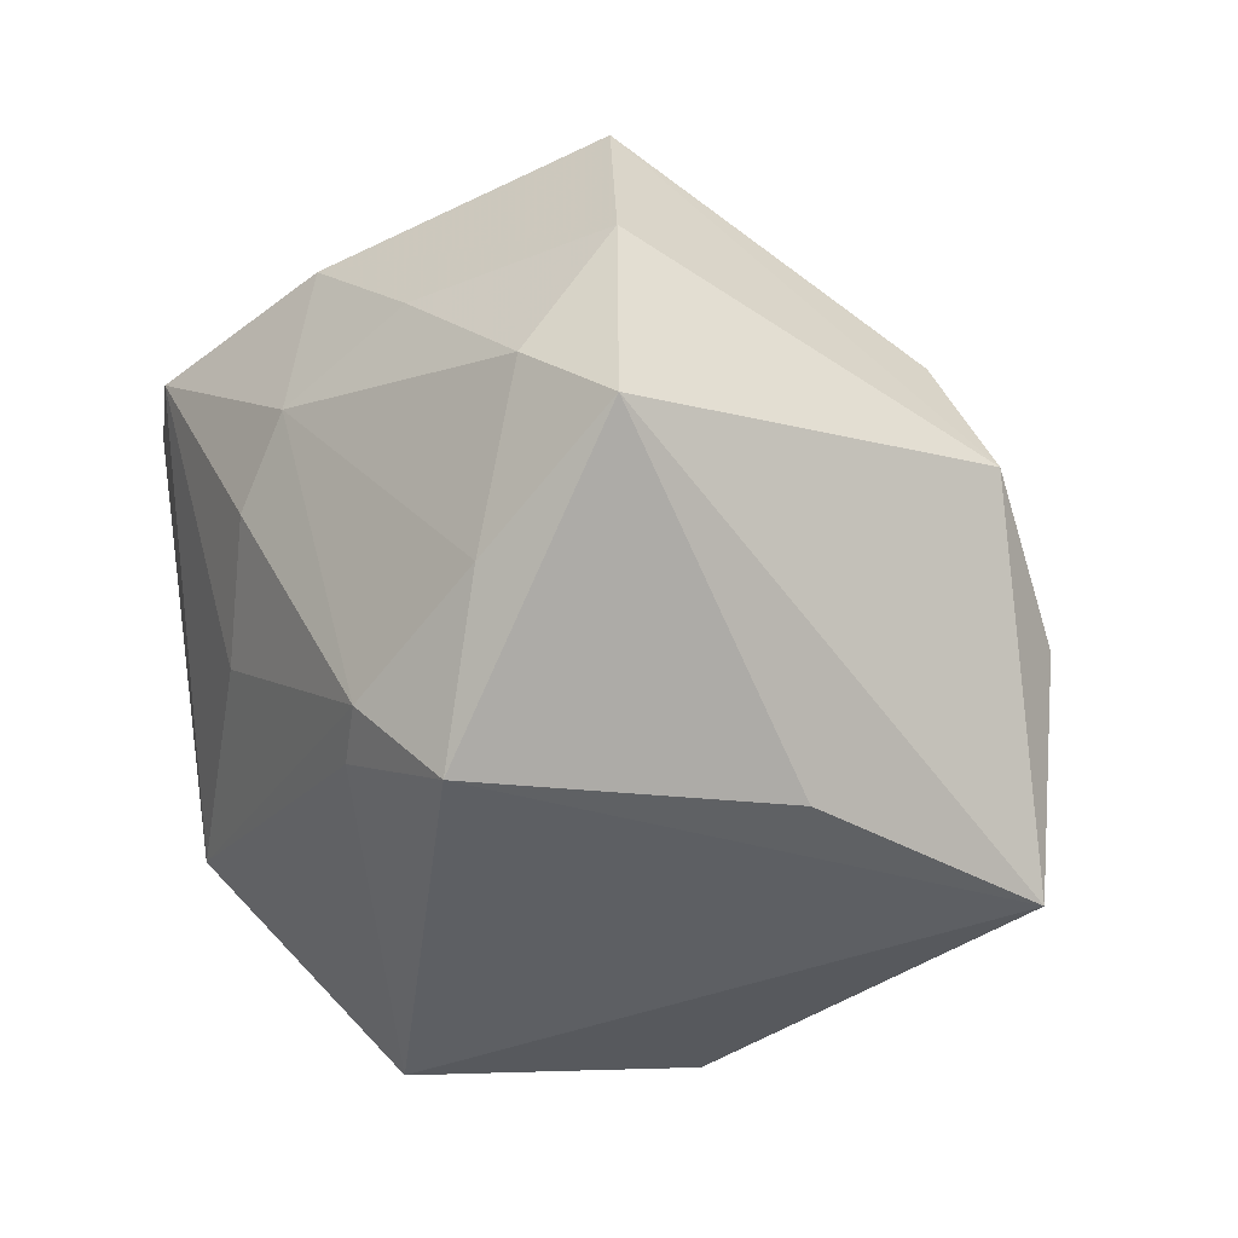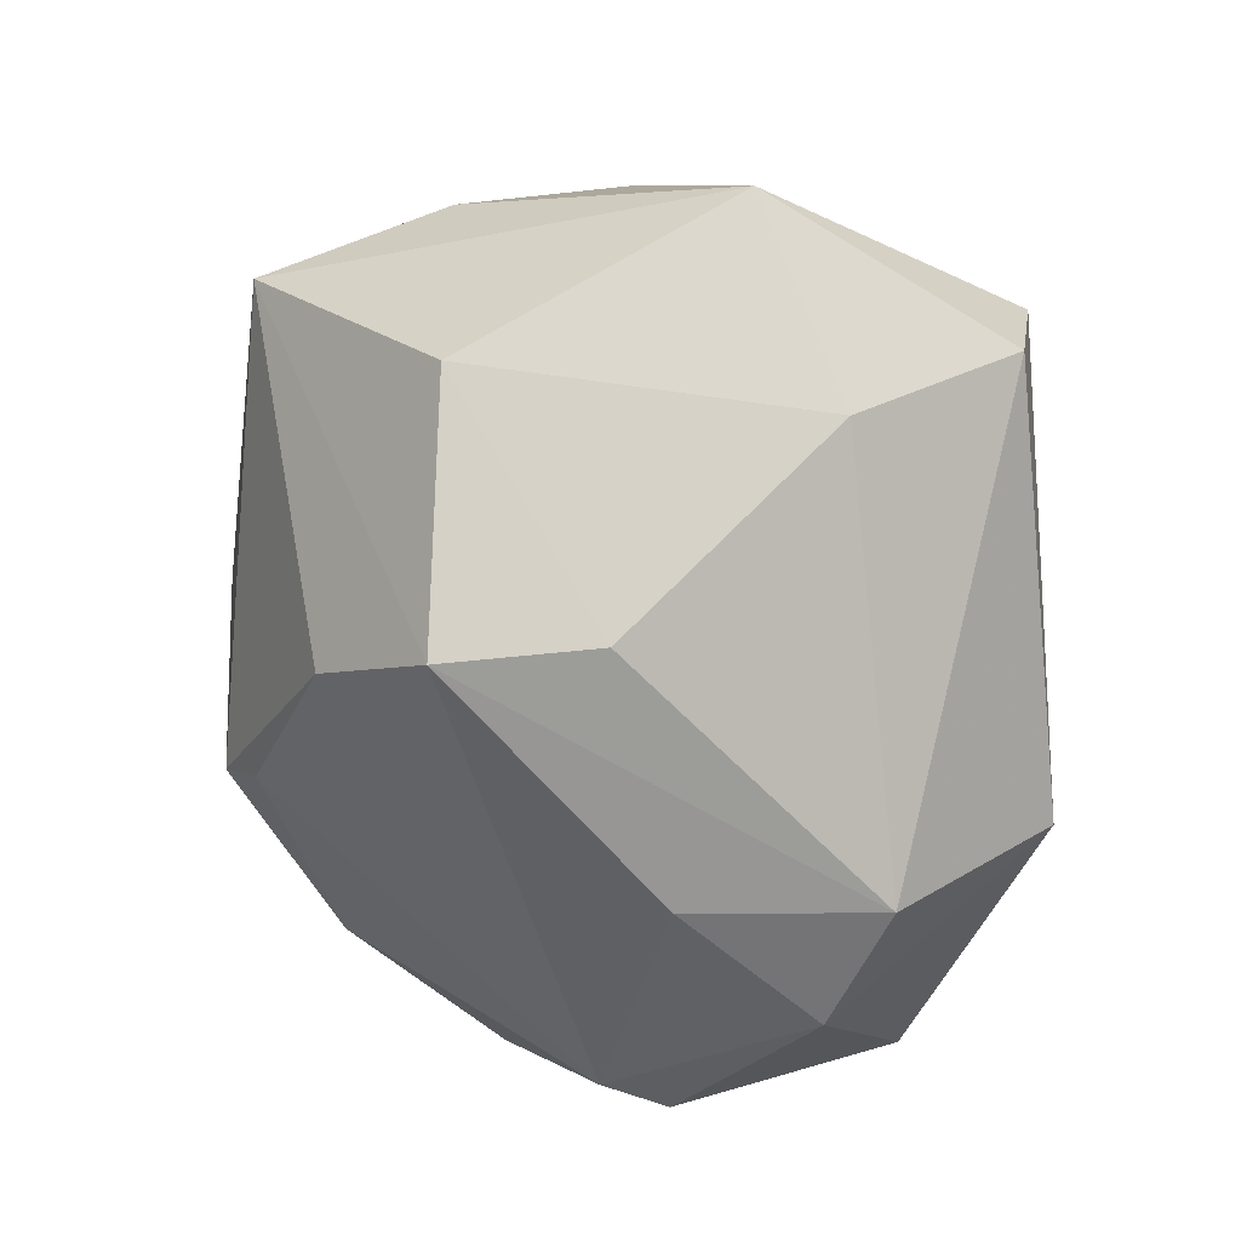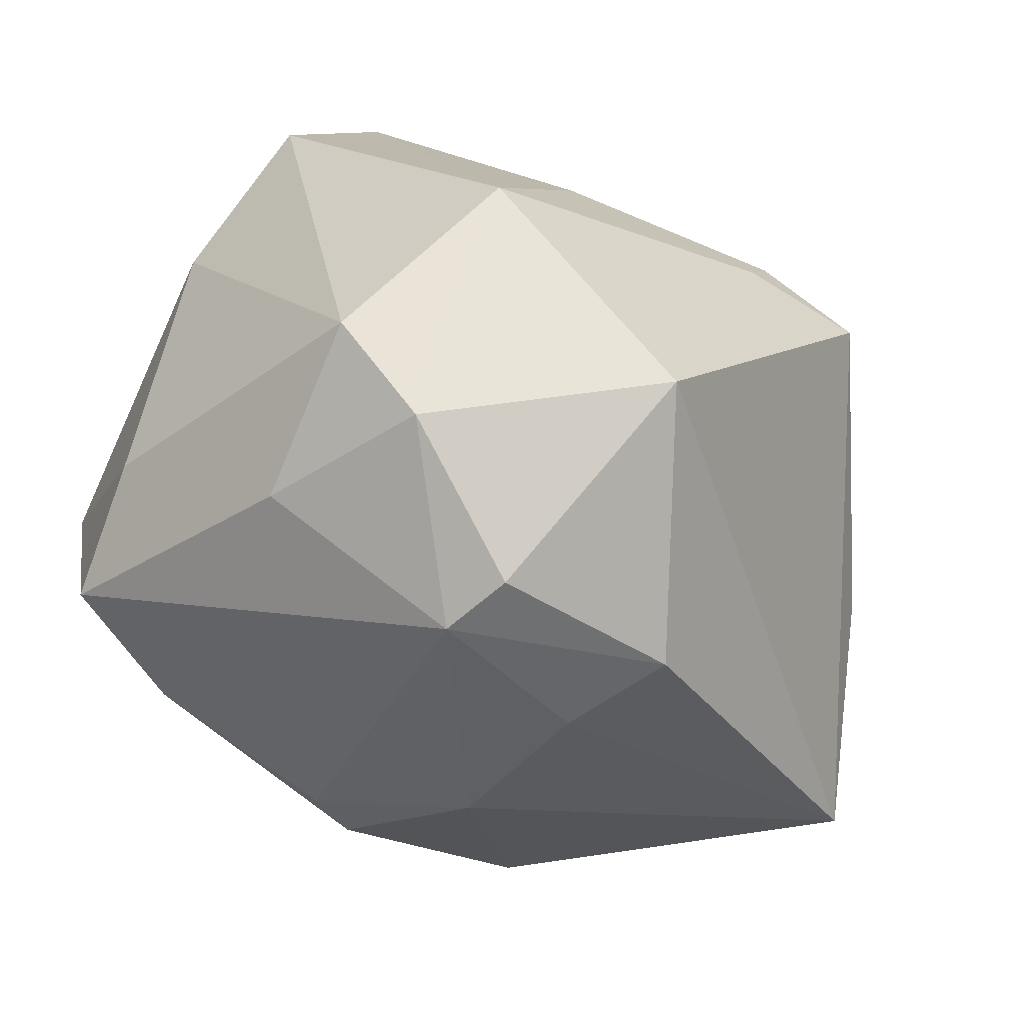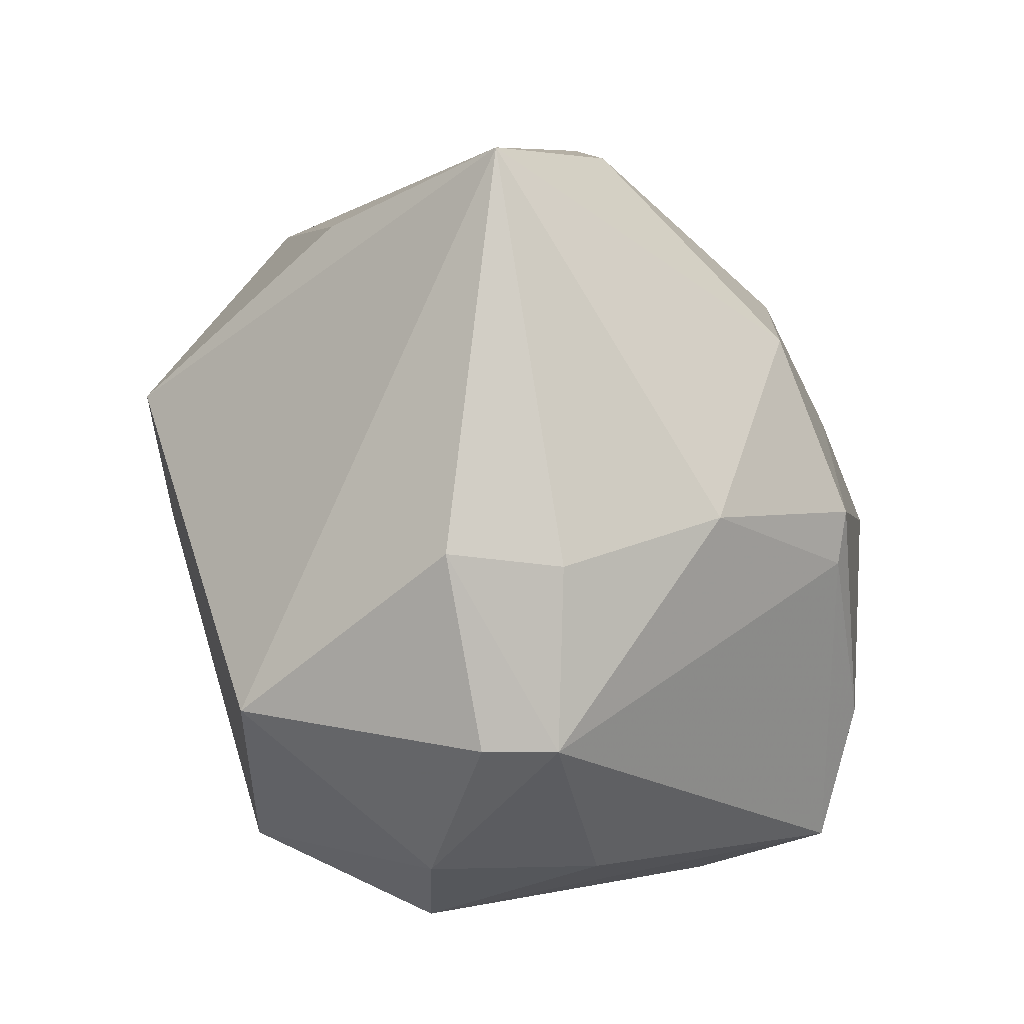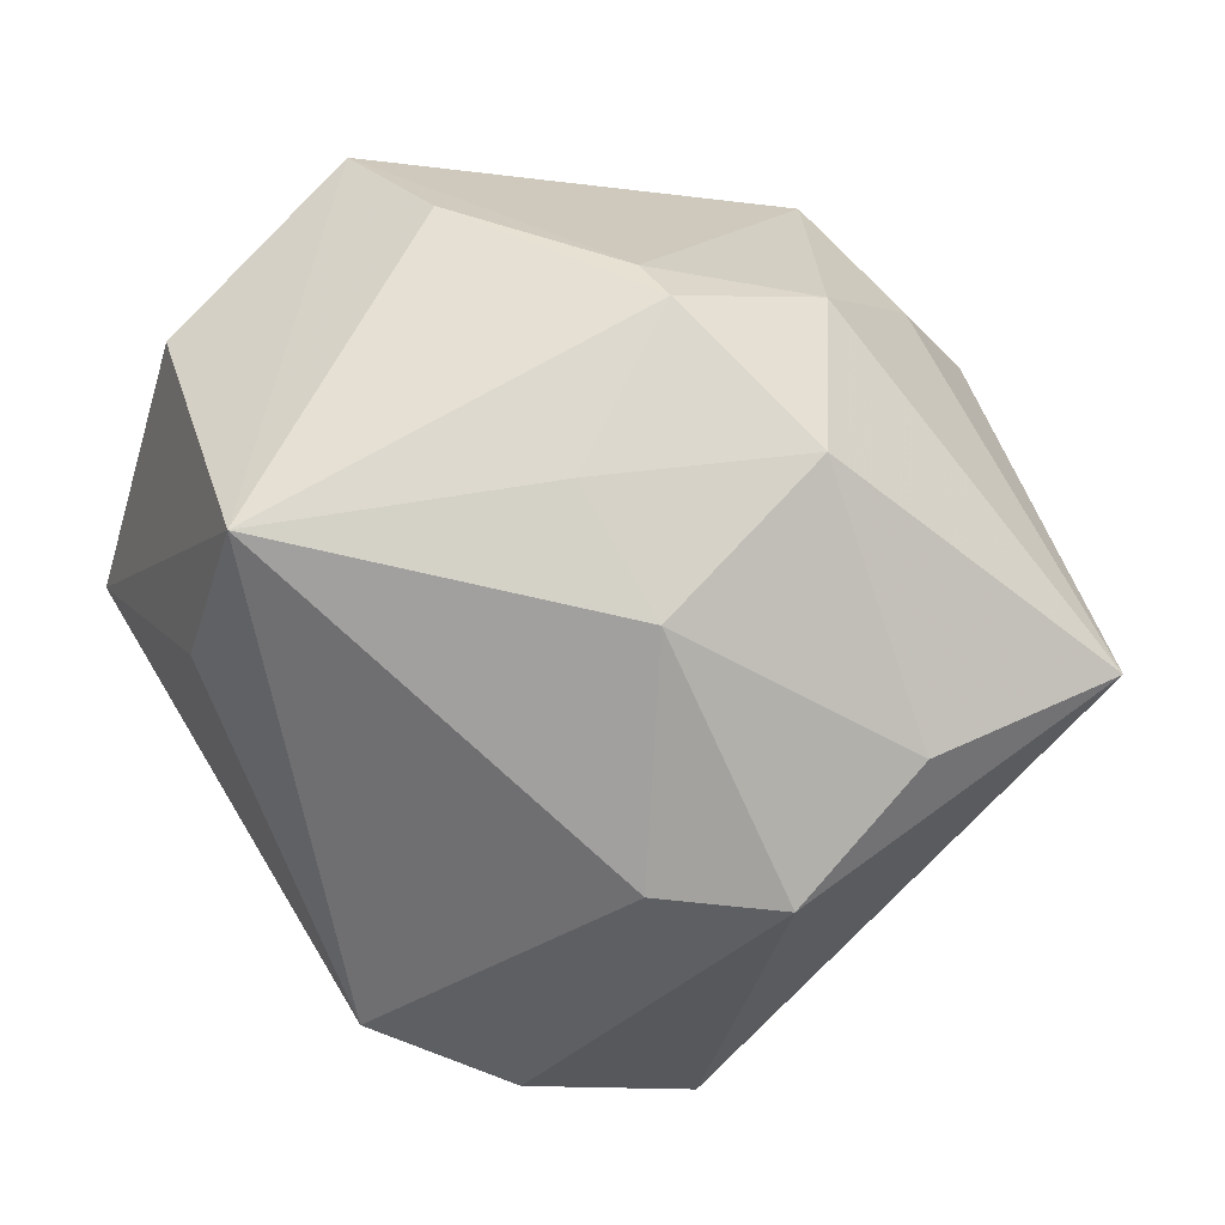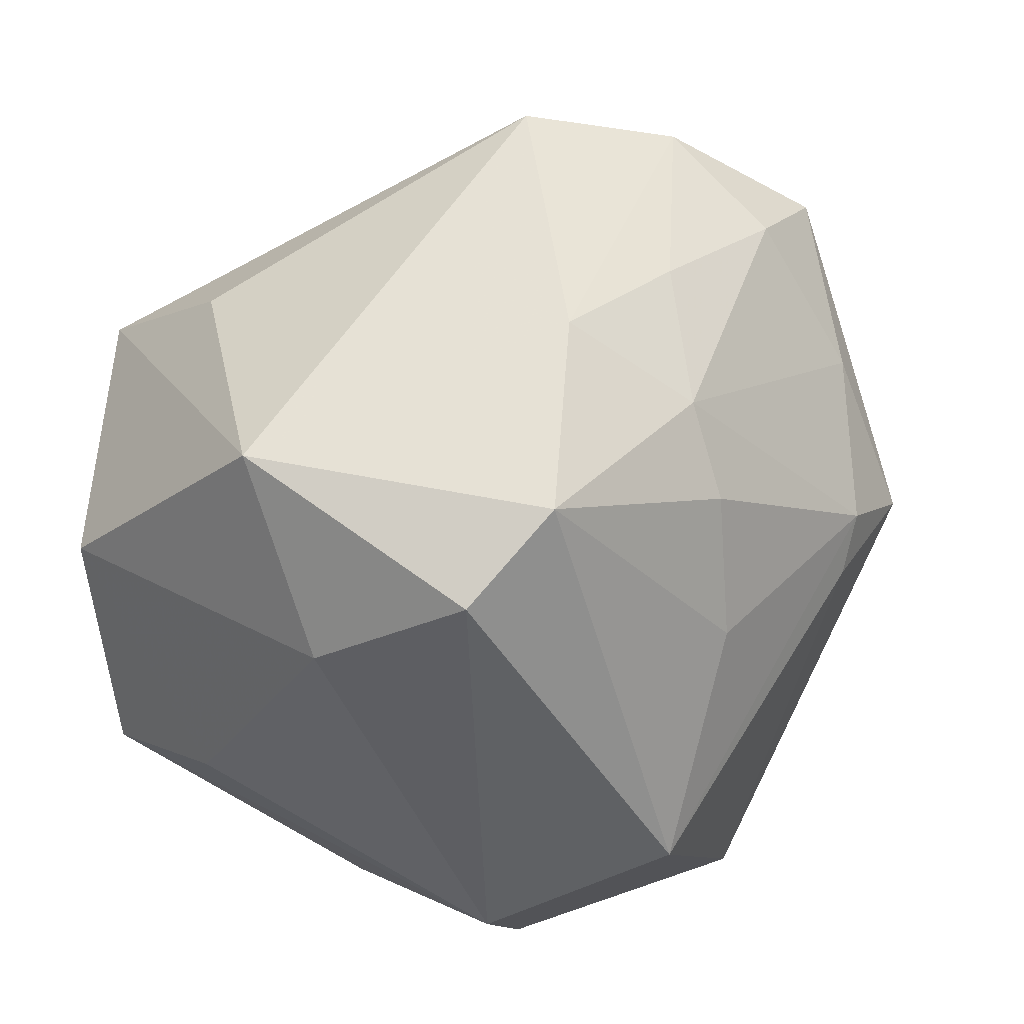
<metadata>
{"format":"obj","ext":"obj","renderer":"f3d","projection":"perspective","resolution":1024,"background":"white","views":[{"elev":21.1,"azim":-121.0,"up":"+Y"},{"elev":-19.9,"azim":81.7,"up":"+Y"},{"elev":-75.9,"azim":157.8,"up":"+Y"},{"elev":-64.1,"azim":-68.8,"up":"+Y"},{"elev":72.5,"azim":-148.6,"up":"+Z"},{"elev":24.3,"azim":131.4,"up":"+Y"}]}
</metadata>
<code>
v -0.0002765 0.001427 0.03793
v 0.002616 -0.0461 0.003364
v 0.02644 -0.01672 0.03087
v 0.0246 0.02925 0.01984
v -0.03377 0.03395 -0.01772
v -0.0315 0.001948 -0.03351
v 0.001646 -0.01781 0.03772
v -0.01338 0.00866 0.03619
v -0.03864 0.003896 0.02514
v 0.004417 0.01507 -0.0351
v -0.0134 -0.03887 0.01011
v -0.0008746 -0.04727 -0.003592
v -0.01936 0.04383 -0.009236
v 0.02359 -0.03559 4.763e-05
v -0.02197 0.03487 -0.02058
v -0.01772 -0.0124 0.03716
v -0.009717 -0.03868 -0.02707
v 0.004658 4.076e-05 -0.03672
v -0.01793 -0.001172 -0.03601
v 0.01332 -0.02335 -0.03657
v 0.01372 0.03397 -0.02213
v 0.03699 0.01234 -0.02898
v -0.04407 -0.002307 -0.004773
v -0.003391 0.03488 -0.02161
v -0.04969 -0.01495 0.01683
v -0.01998 0.005126 -0.03611
v -0.004033 0.04784 -0.0007991
v -0.008495 -0.02984 0.0258
v 0.02322 0.02125 0.03748
v -0.02311 0.02721 0.0216
v 0.04272 0.02347 -0.004236
v 0.04164 0.003104 -0.0123
v 0.003903 0.0245 -0.03072
v 0.03888 -0.01976 0.02247
v 0.03948 -0.01774 0.007633
v 0.02772 0.02089 -0.03226
v 0.0234 -0.03477 -0.01929
v -0.01989 -0.04075 -1.912e-05
v -0.03522 0.02126 0.02103
v 0.006269 -0.01983 0.03506
v 0.01329 -0.04244 -0.01493
v 0.04312 0.005197 0.02221
v -0.0276 0.01919 -0.02801
f 17 25 6
f 21 27 31
f 40 2 34
f 4 27 29
f 29 31 4
f 4 31 27
f 17 20 41
f 32 31 42
f 42 31 29
f 29 34 42
f 23 6 25
f 25 5 23
f 23 5 6
f 22 31 32
f 33 24 21
f 10 26 33
f 38 25 17
f 38 11 25
f 2 11 38
f 17 41 12
f 12 41 2
f 12 38 17
f 2 38 12
f 37 41 20
f 37 22 32
f 20 22 37
f 1 7 29
f 16 7 1
f 29 8 1
f 1 8 16
f 40 34 3
f 3 7 40
f 3 34 29
f 29 7 3
f 28 7 16
f 28 16 25
f 25 11 28
f 28 11 2
f 28 2 40
f 40 7 28
f 25 16 9
f 16 8 9
f 31 22 36
f 21 31 36
f 36 33 21
f 10 33 36
f 36 22 20
f 6 26 19
f 19 26 20
f 17 6 19
f 19 20 17
f 20 26 18
f 18 26 10
f 18 36 20
f 10 36 18
f 24 33 15
f 35 37 32
f 34 37 35
f 32 42 35
f 35 42 34
f 14 37 34
f 41 37 14
f 14 34 2
f 2 41 14
f 39 5 25
f 25 9 39
f 39 9 8
f 43 33 26
f 43 15 33
f 5 15 43
f 6 5 43
f 43 26 6
f 13 39 27
f 5 39 13
f 13 15 5
f 24 15 13
f 13 27 21
f 21 24 13
f 27 39 30
f 29 27 30
f 30 8 29
f 30 39 8

</code>
